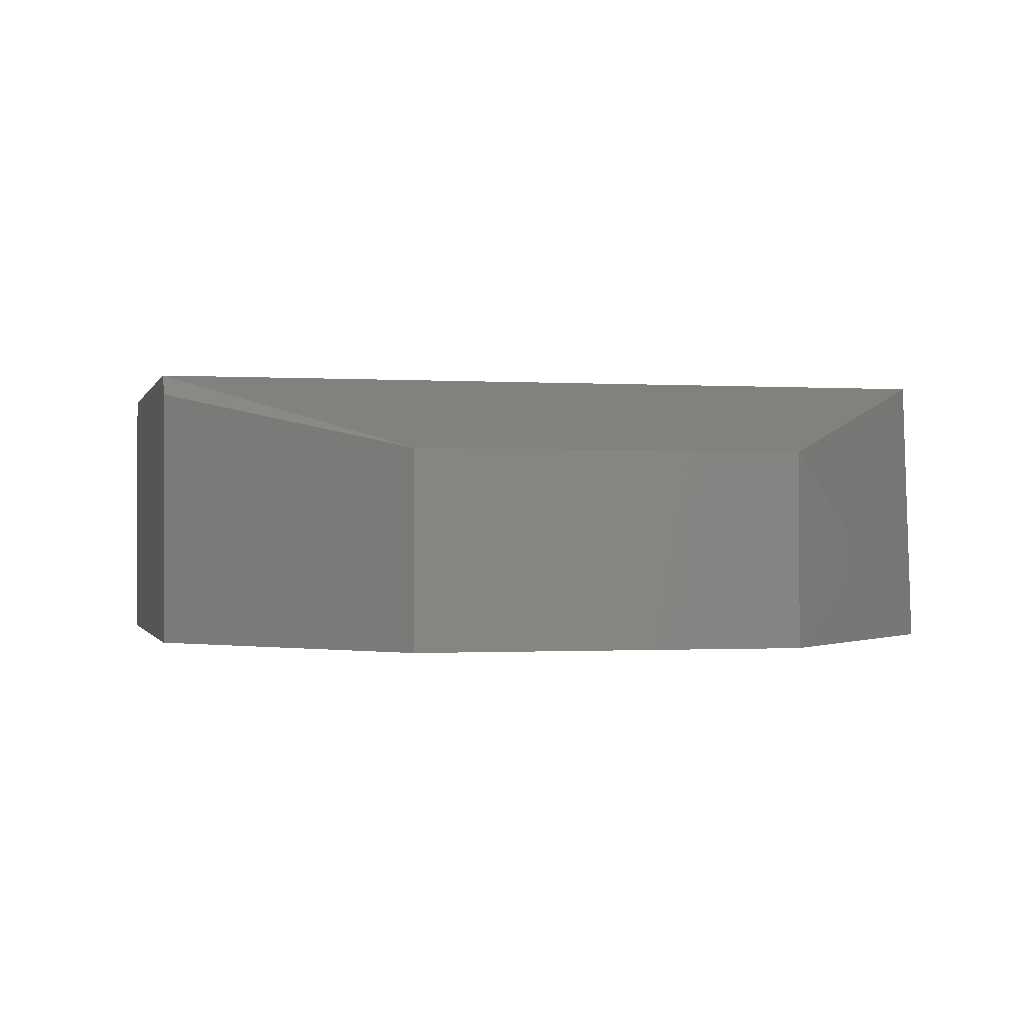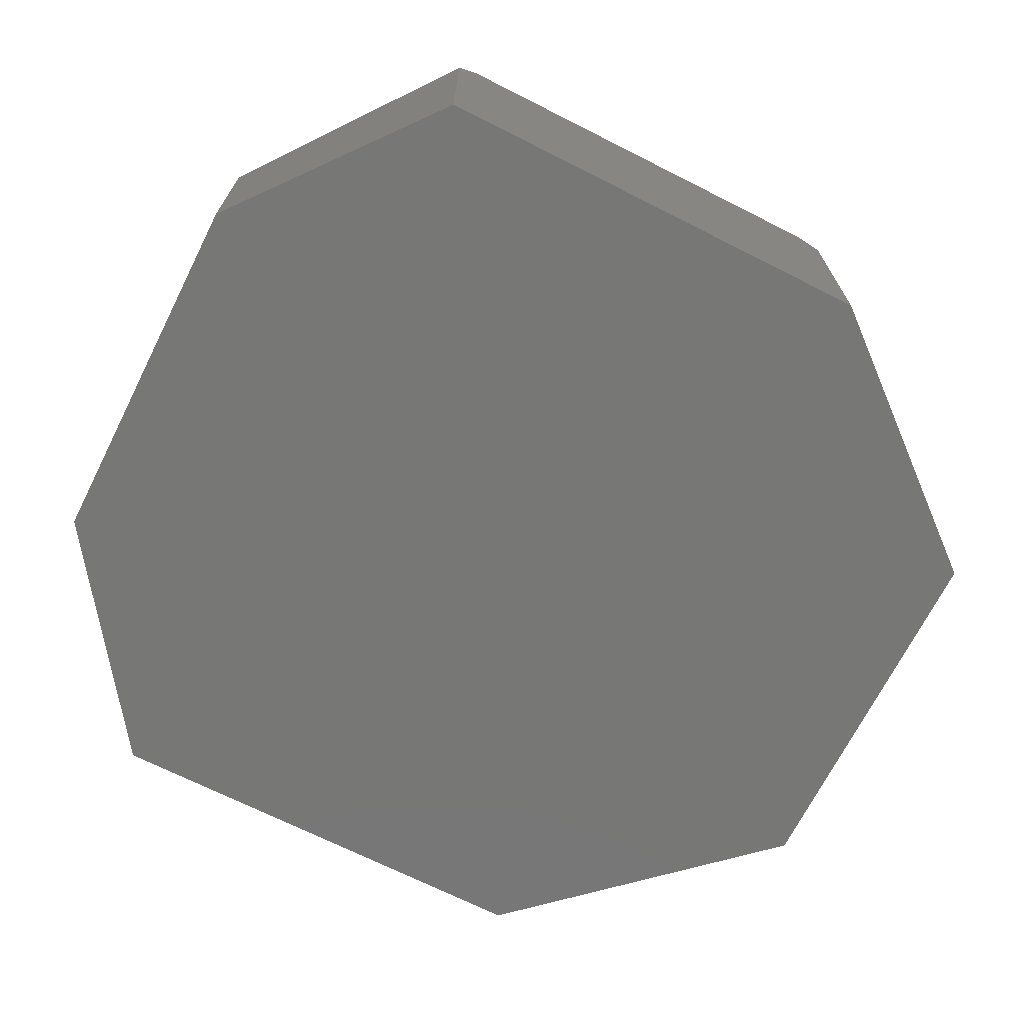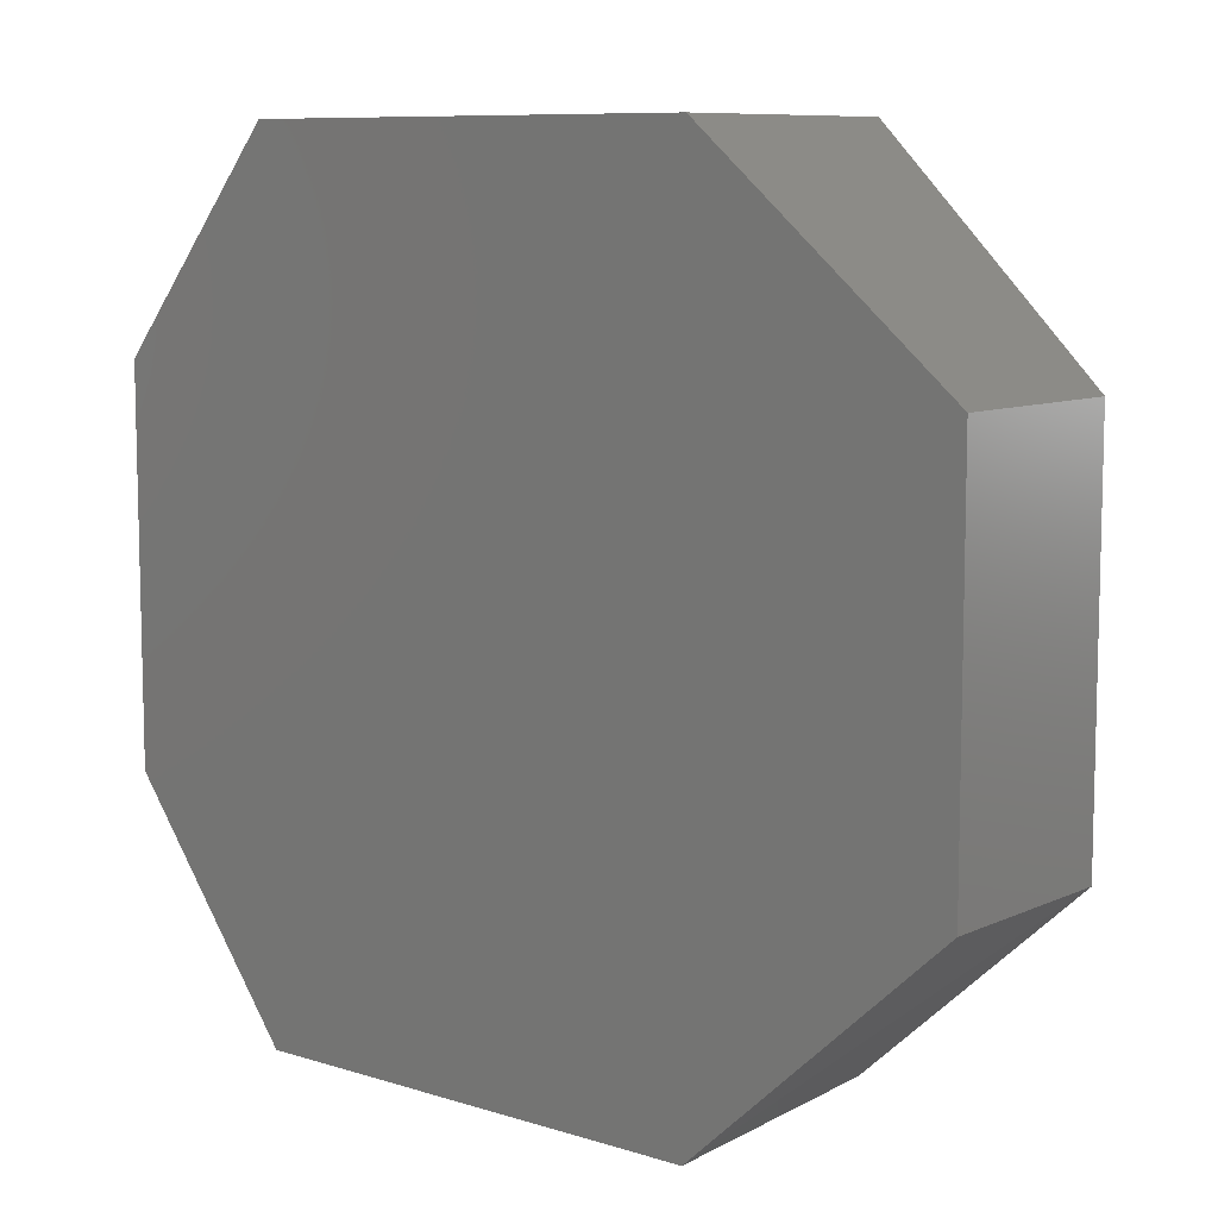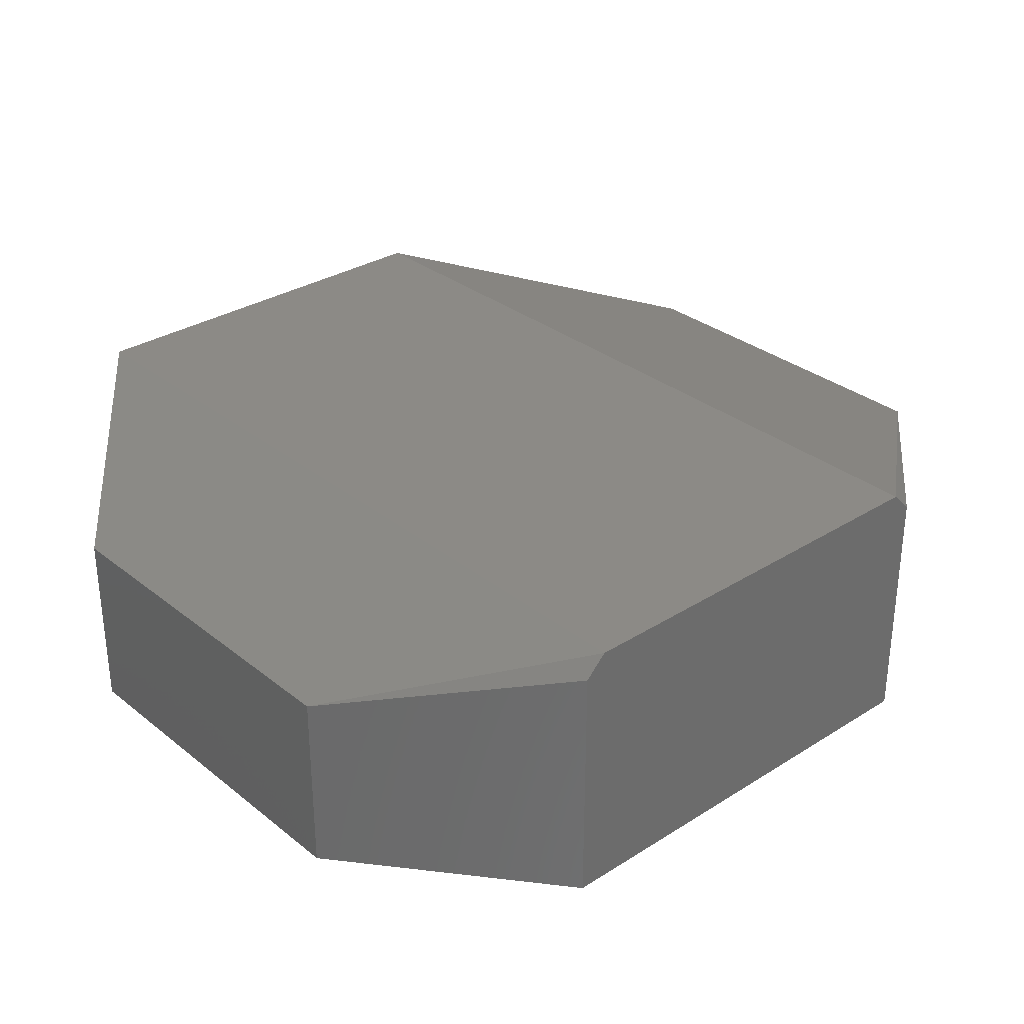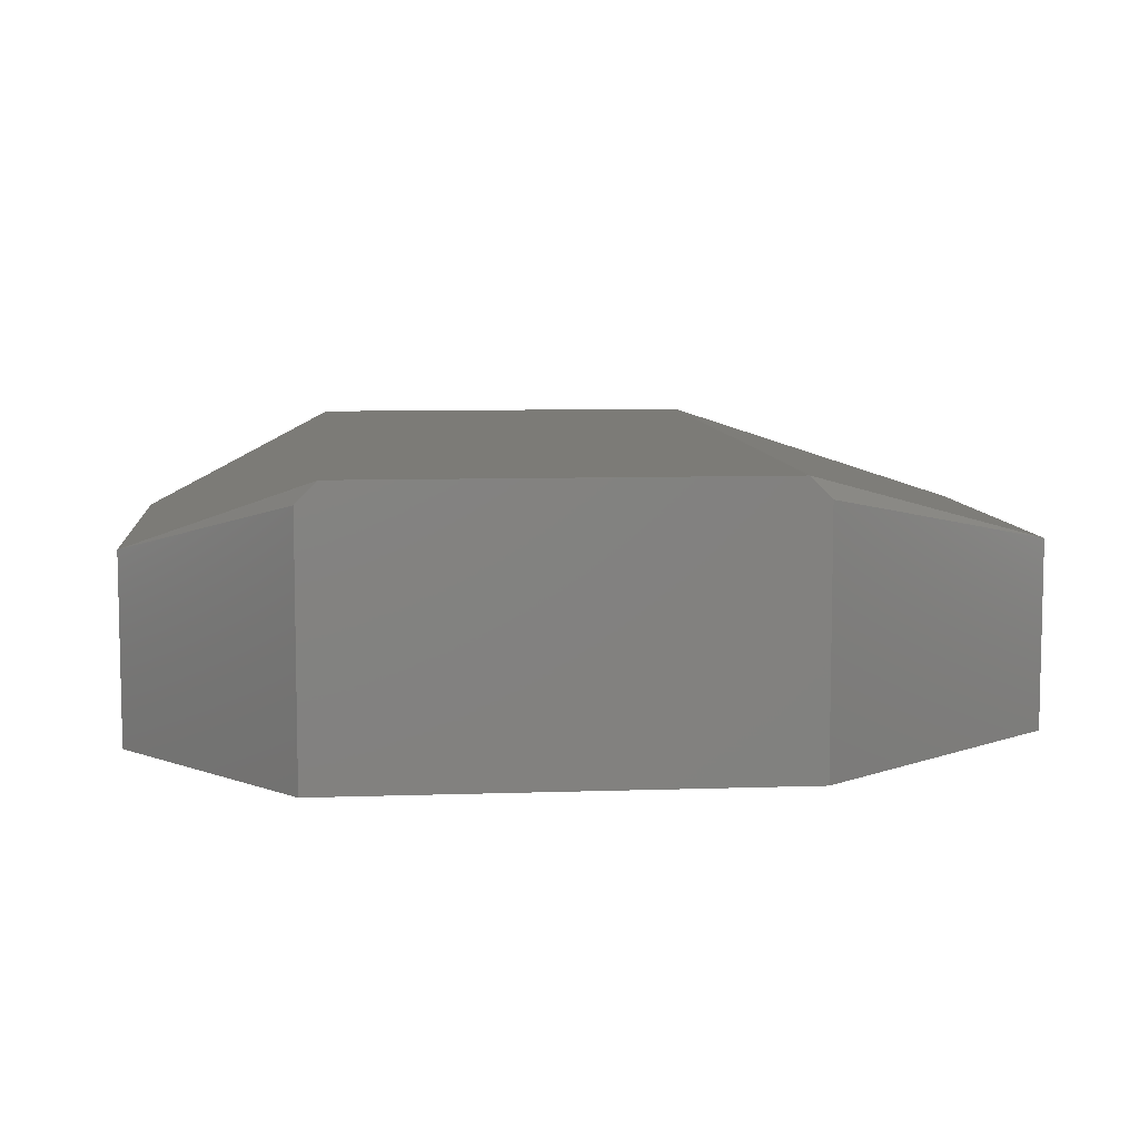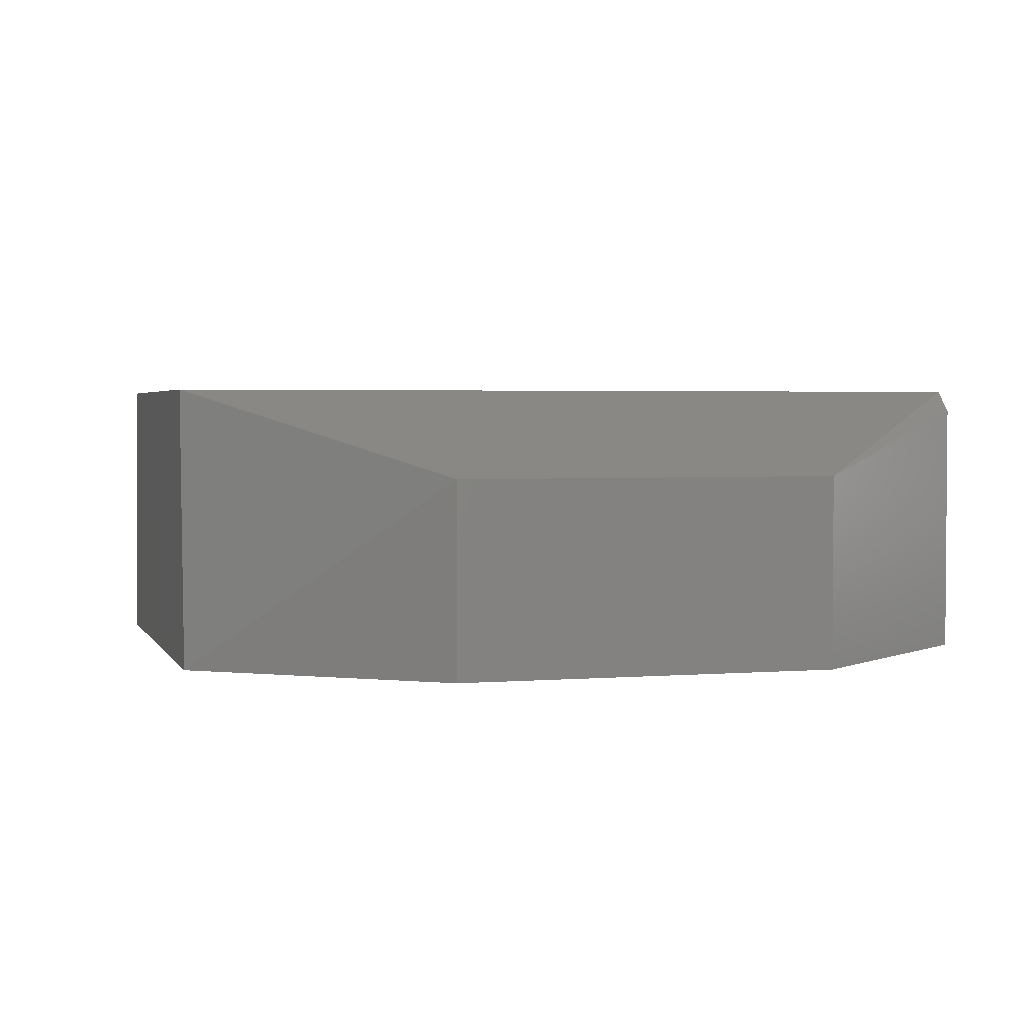
<metadata>
{"format":"stl","ext":"stl","renderer":"f3d","projection":"perspective","resolution":1024,"background":"white","views":[{"elev":-0.8,"azim":76.4,"up":"+Y"},{"elev":-69.6,"azim":-26.8,"up":"+Y"},{"elev":8.9,"azim":39.9,"up":"+Z"},{"elev":31.4,"azim":-41.8,"up":"+Y"},{"elev":8.0,"azim":-5.5,"up":"+Y"},{"elev":2.7,"azim":-105.9,"up":"+Y"}]}
</metadata>
<code>
# stl→obj: 18 verts, 32 faces
v -152.7 20.1 169.6
v -184.9 20.1 106.9
v -184.9 20.1 169.6
v -199.4 -0.8039 124.6
v -186.5 -0.8039 106.9
v -131.8 -0.8039 153.5
v -186.5 -0.8039 169.6
v -151.1 18.49 169.6
v -186.5 18.49 169.6
v -152.7 20.1 106.9
v -151.1 -0.8039 106.9
v -131.8 13.66 124.6
v -199.4 13.66 153.5
v -151.1 -0.8039 169.6
v -131.8 13.66 153.5
v -131.8 -0.8039 124.6
v -199.4 13.66 124.6
v -199.4 -0.8039 153.5
f 1 2 3
f 4 5 6
f 4 6 7
f 8 9 7
f 10 5 2
f 6 5 11
f 5 10 11
f 11 10 12
f 7 9 13
f 6 8 14
f 7 6 14
f 8 7 14
f 8 6 15
f 12 10 15
f 6 12 15
f 9 8 1
f 10 2 1
f 8 15 1
f 15 10 1
f 6 11 16
f 11 12 16
f 12 6 16
f 5 4 17
f 2 5 17
f 4 13 17
f 13 2 17
f 4 7 18
f 13 4 18
f 7 13 18
f 13 9 3
f 2 13 3
f 9 1 3

</code>
